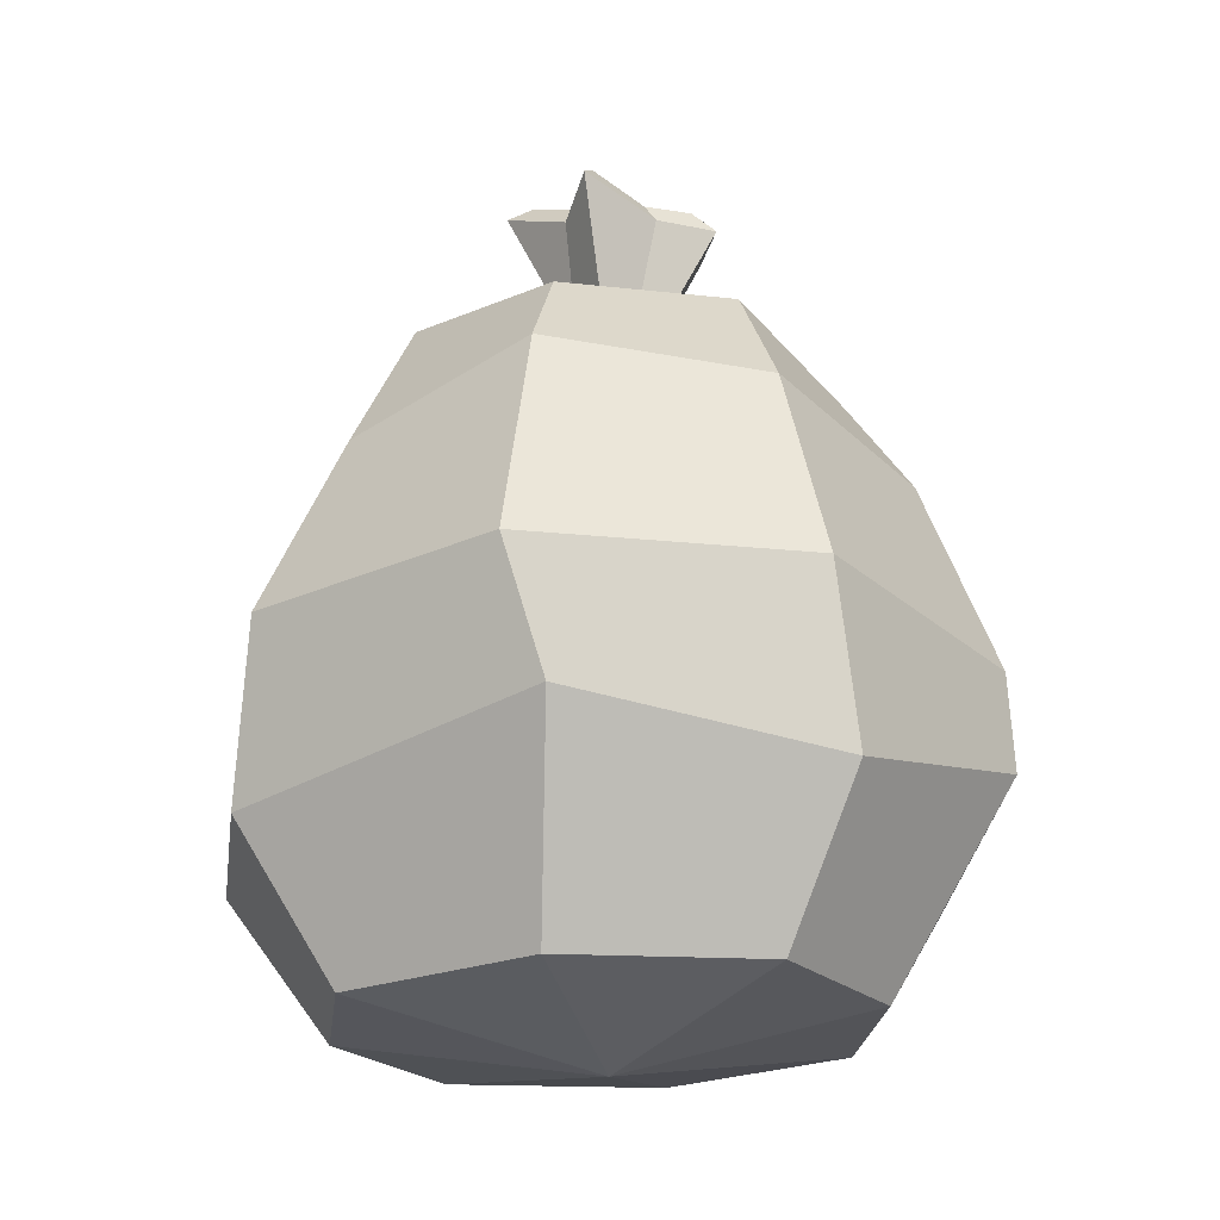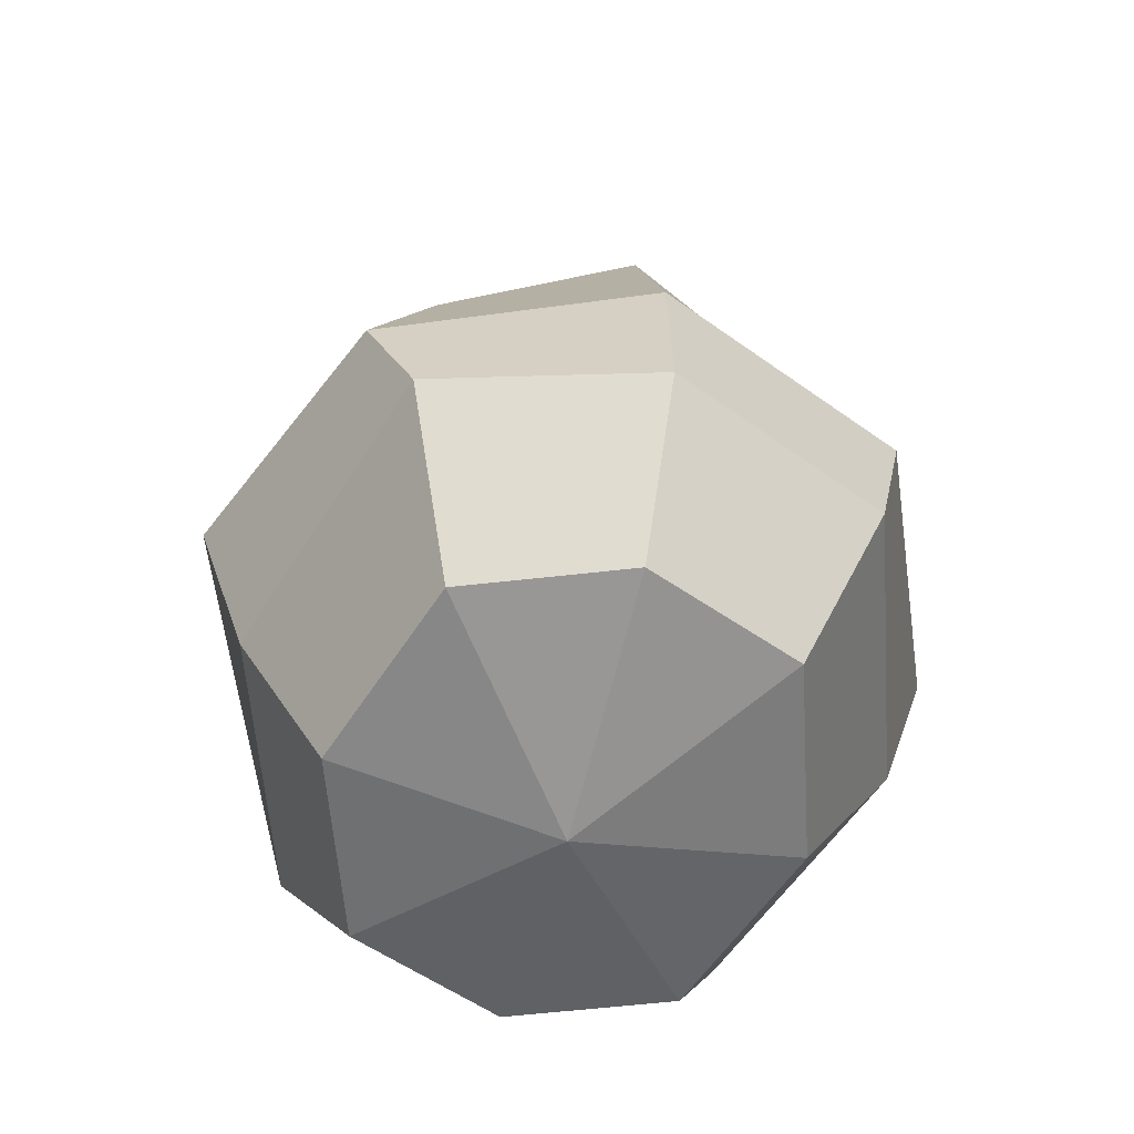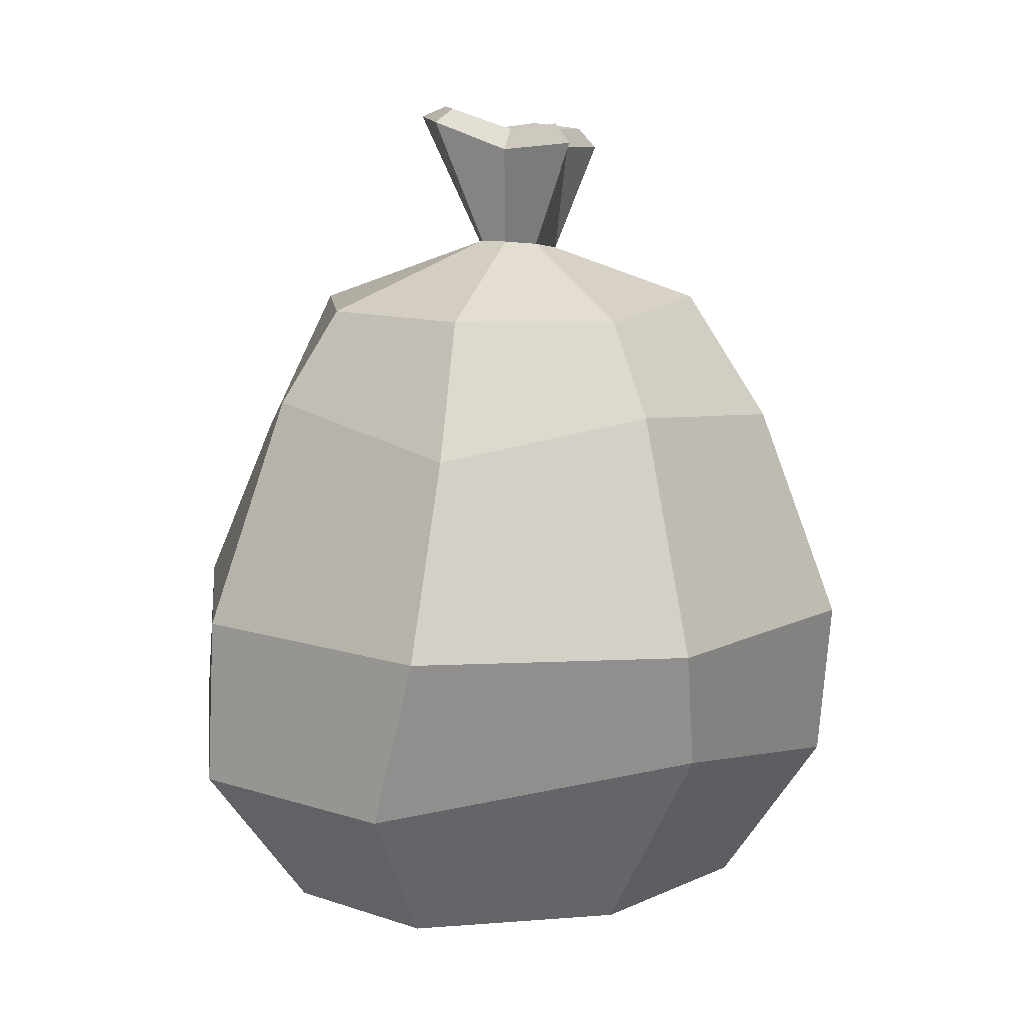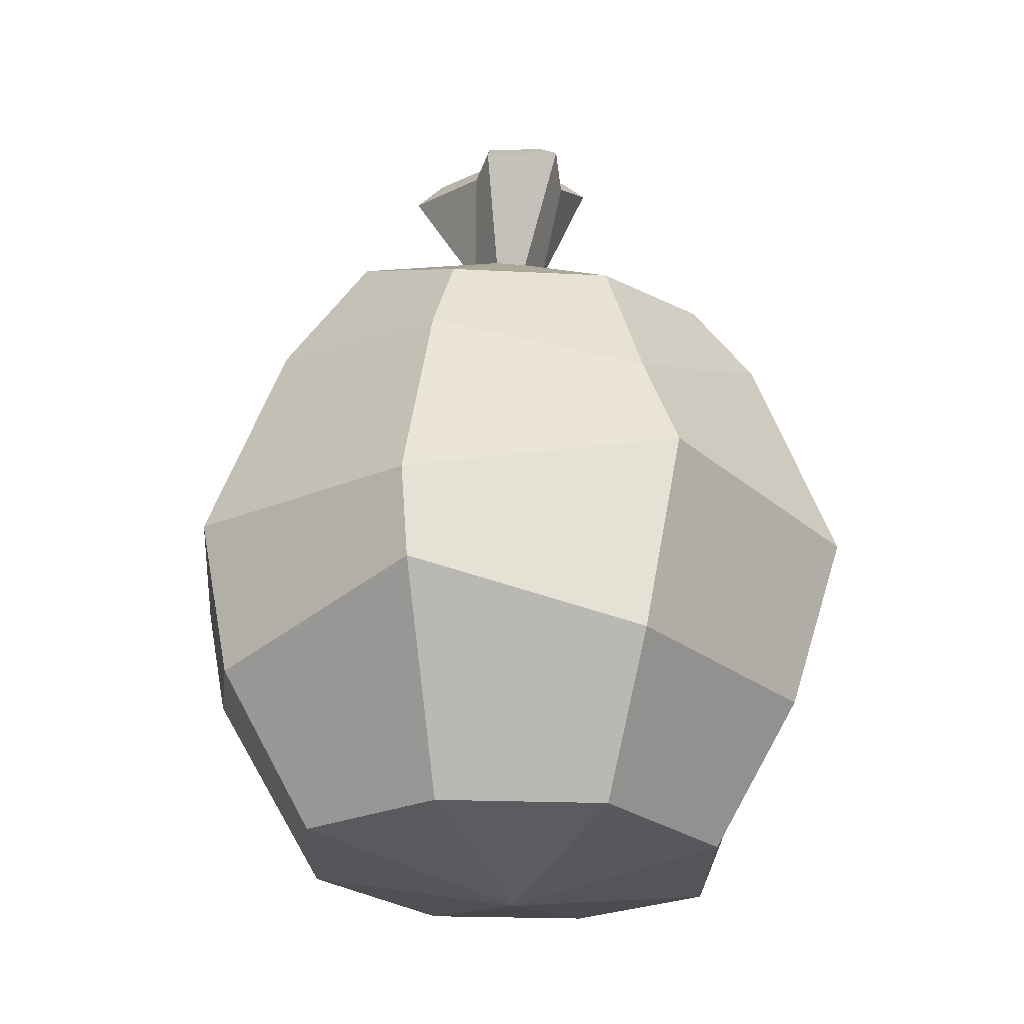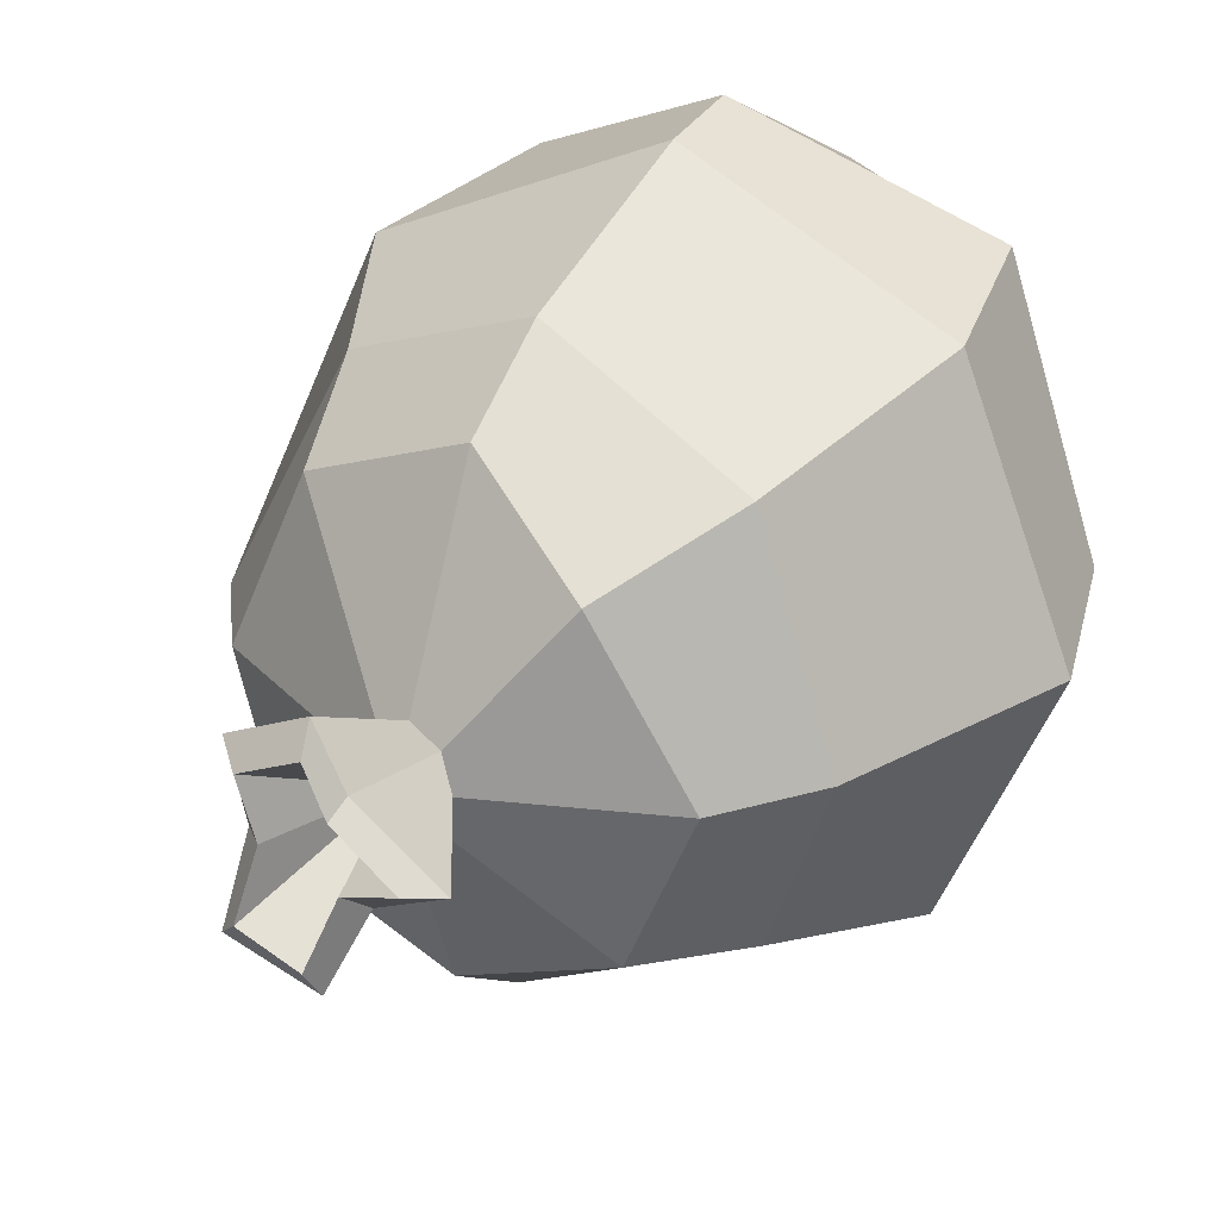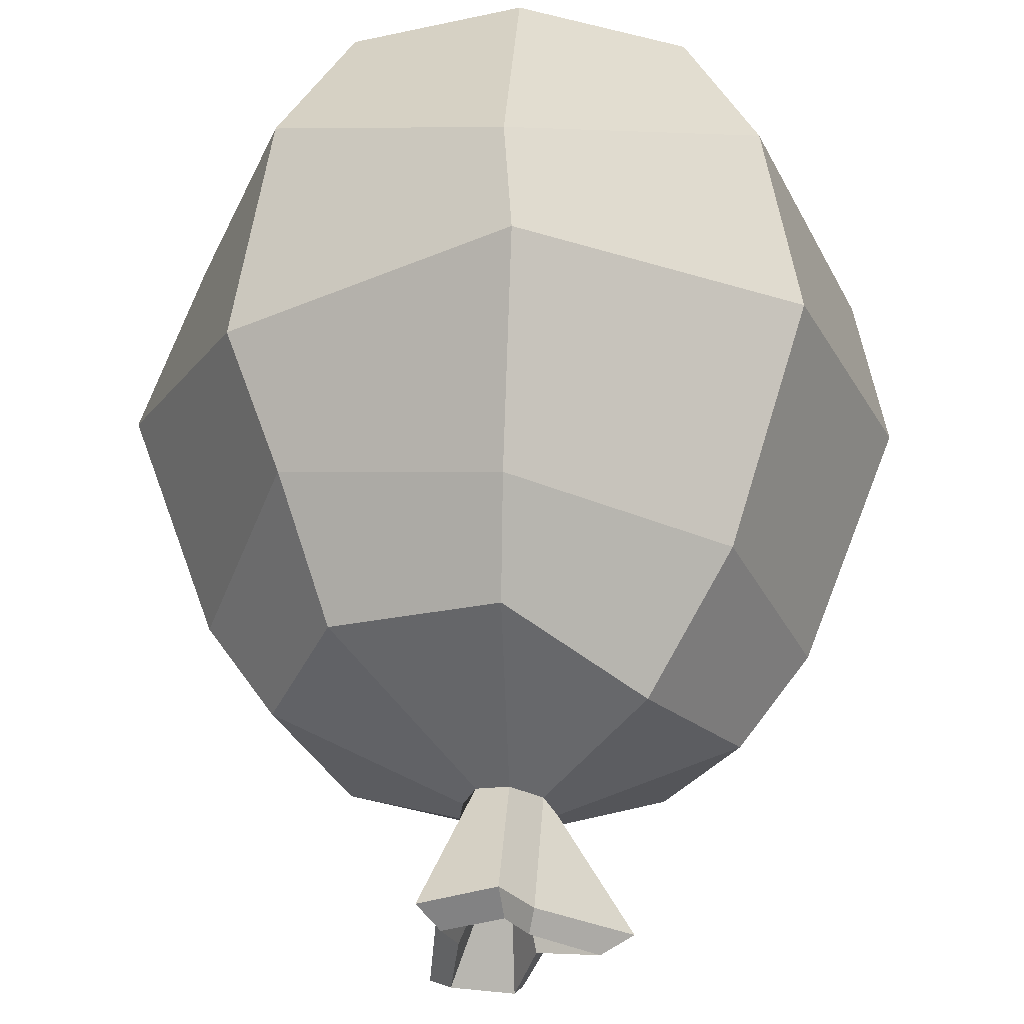
<metadata>
{"format":"obj","ext":"obj","renderer":"f3d","projection":"perspective","resolution":1024,"background":"white","views":[{"elev":-24.2,"azim":-75.7,"up":"+Y"},{"elev":-57.8,"azim":165.6,"up":"+Y"},{"elev":11.2,"azim":-119.0,"up":"+Y"},{"elev":-23.1,"azim":17.3,"up":"+Y"},{"elev":29.3,"azim":-149.5,"up":"+Z"},{"elev":65.6,"azim":-179.0,"up":"+Z"}]}
</metadata>
<code>
v 23.17 25.97 -30.99
v -0.03204 21.1 -40.41
v -23.91 21.1 -30.56
v -35.79 26.17 3.322
v -23.91 21.1 29.32
v 1.146 27.51 40.41
v 23.85 21.1 29.32
v 33.74 21.1 -0.04959
v 20.4 58.81 -22.98
v 0.009155 64.75 -30.2
v -21.91 60.29 -21.12
v -30.38 64.74 0.06638
v -21.19 62.32 22.2
v 0.6546 59.41 31.95
v 22.38 55.2 22.26
v 30.62 62.95 0.6134
v 17.08 4.982 -21.95
v -0.006104 4.982 -28.58
v -0.006104 0 -0.1015
v -17.09 4.982 -21.95
v -24.17 4.982 -0.1434
v -17.09 4.982 20.68
v -0.006104 4.982 27.31
v 17.08 4.982 20.68
v 24.15 4.982 -0.1434
v 2.859 81.89 -2.802
v -0.4822 82.35 -4.295
v -3.774 82.41 -2.959
v -5.097 82.1 0.4051
v -3.657 81.44 3.879
v -0.3052 80.89 5.402
v 3.002 80.72 4.099
v 4.305 81.18 0.6859
v 7.344 96.74 -8.15
v -1.939 96.38 -11.17
v -4.855 93.23 -3.717
v -12.72 94.16 0.4417
v -2.913 93.2 5.9
v 0.502 92.92 11.8
v 8.388 93.69 8.246
v 6.668 93.3 0.151
v 5.189 97.96 -6.132
v -1.109 97.86 -8.502
v -3.211 95.45 -1.948
v -9.39 96.26 0.5325
v -2.442 95.41 4.47
v -0.1099 95.23 9.156
v 5.961 95.77 6.434
v 4.386 95.29 0.2379
v -0.4044 83.24 0.5257
v 23.7 72.17 0.8949
v 17.18 69.55 18.14
v 0.6546 69.55 24.96
v -13.32 75.82 16.84
v -23.32 74.56 0.1633
v -16.51 74.89 -16.39
v 0.009155 74.89 -23.2
v 16.54 74.85 -16.37
v 39.66 39.55 -0.01755
v 27.52 42.99 27.53
v 0.2197 38.01 40
v -28 39.3 27.99
v -39.66 39.65 -0.05112
v -28.05 39.65 -27.97
v -0.006104 39.65 -39.53
v 28.03 39.65 -27.97
f 1 2 65 66
f 2 3 64 65
f 3 4 63 64
f 4 5 62 63
f 5 6 61 62
f 6 7 60 61
f 7 8 59 60
f 8 1 66 59
f 18 17 19
f 20 18 19
f 21 20 19
f 22 21 19
f 23 22 19
f 24 23 19
f 25 24 19
f 17 25 19
f 2 1 17 18
f 3 2 18 20
f 4 3 20 21
f 5 4 21 22
f 6 5 22 23
f 7 6 23 24
f 8 7 24 25
f 1 8 25 17
f 9 10 57 58
f 10 11 56 57
f 11 12 55 56
f 12 13 54 55
f 13 14 53 54
f 14 15 52 53
f 15 16 51 52
f 16 9 58 51
f 26 27 35 34
f 27 28 36 35
f 28 29 37 36
f 29 30 38 37
f 30 31 39 38
f 31 32 40 39
f 32 33 41 40
f 33 26 34 41
f 34 35 43 42
f 35 36 44 43
f 36 37 45 44
f 37 38 46 45
f 38 39 47 46
f 39 40 48 47
f 40 41 49 48
f 41 34 42 49
f 42 43 50
f 43 44 50
f 44 45 50
f 45 46 50
f 46 47 50
f 47 48 50
f 48 49 50
f 49 42 50
f 52 51 33 32
f 53 52 32 31
f 54 53 31 30
f 55 54 30 29
f 56 55 29 28
f 57 56 28 27
f 58 57 27 26
f 51 58 26 33
f 60 59 16 15
f 61 60 15 14
f 62 61 14 13
f 63 62 13 12
f 64 63 12 11
f 65 64 11 10
f 66 65 10 9
f 59 66 9 16

</code>
